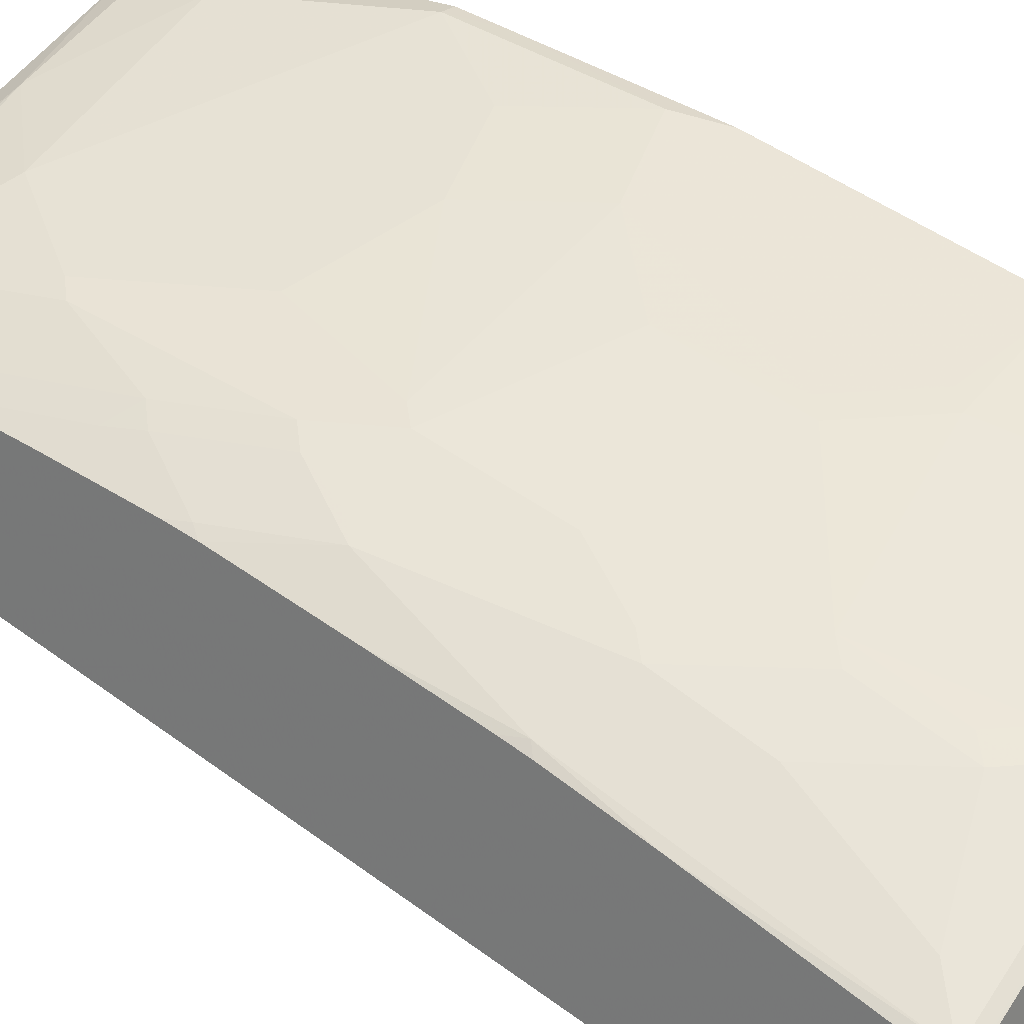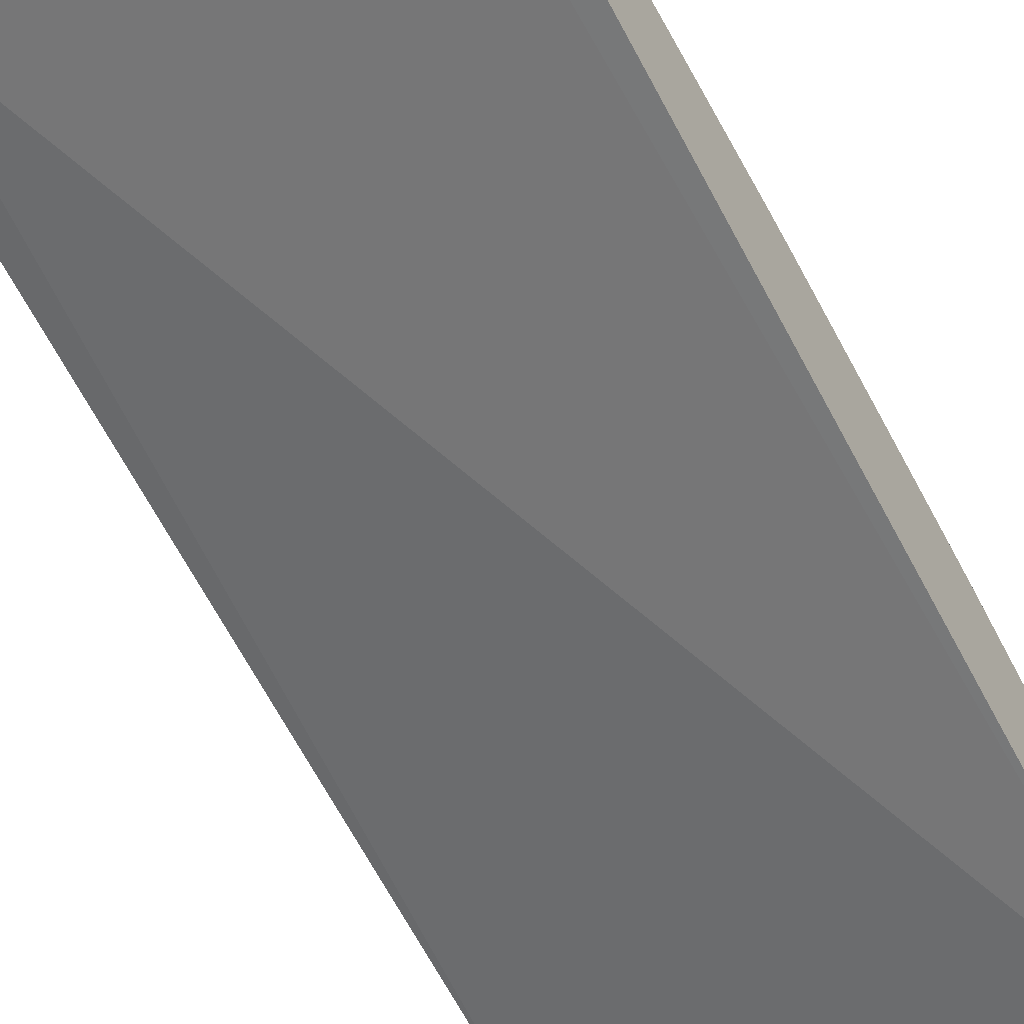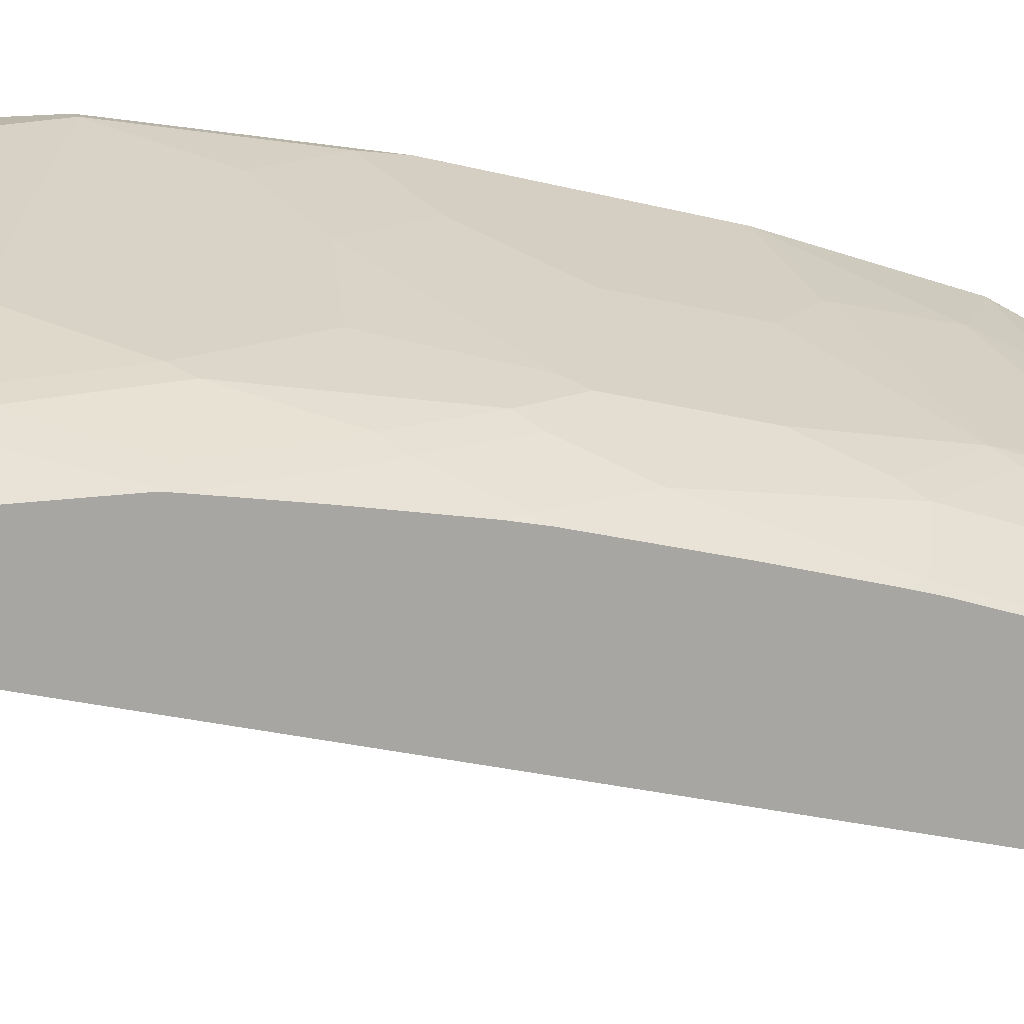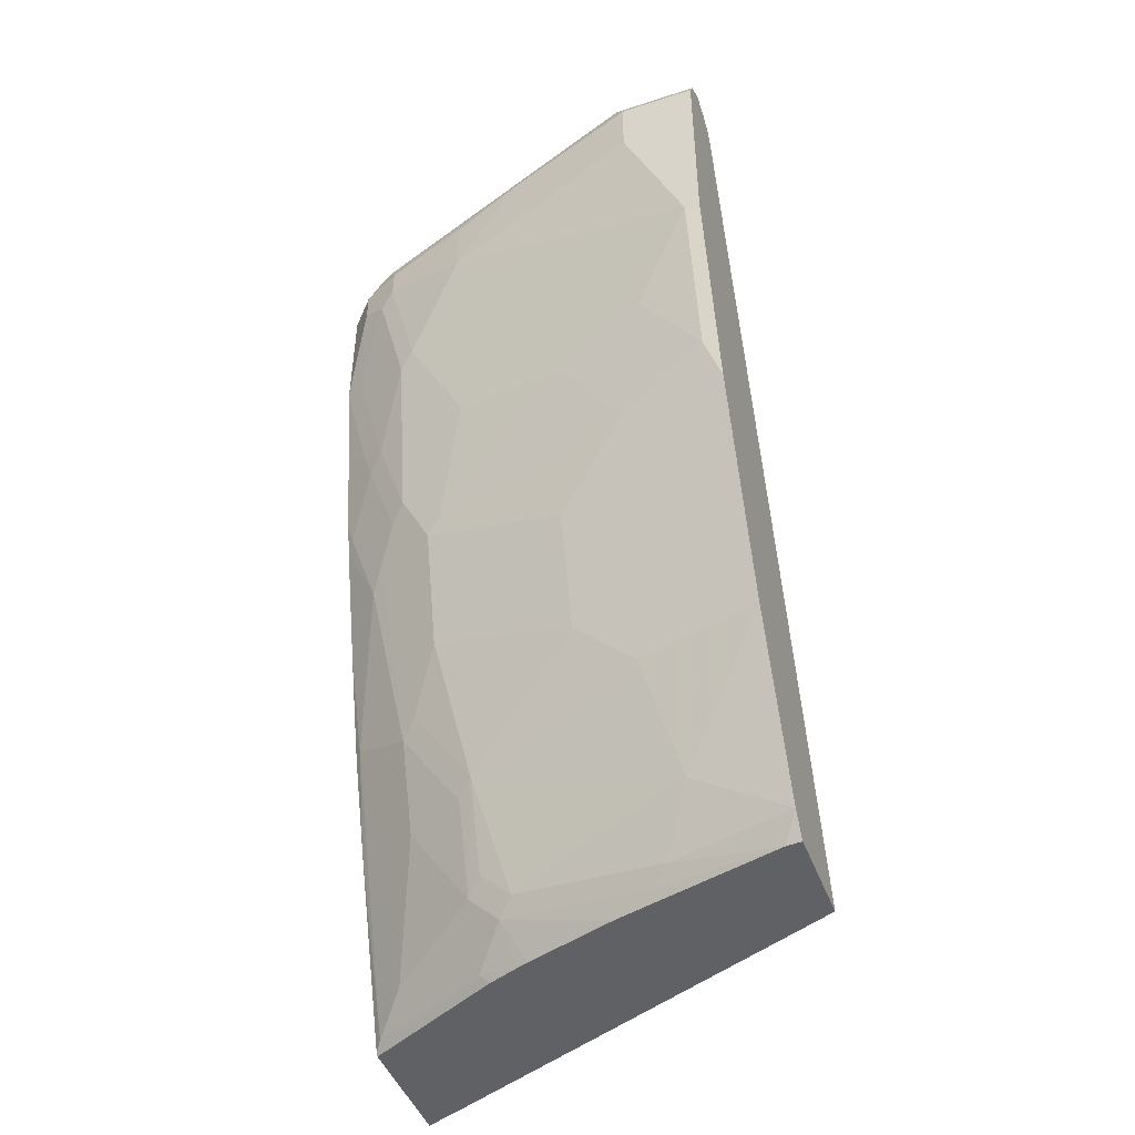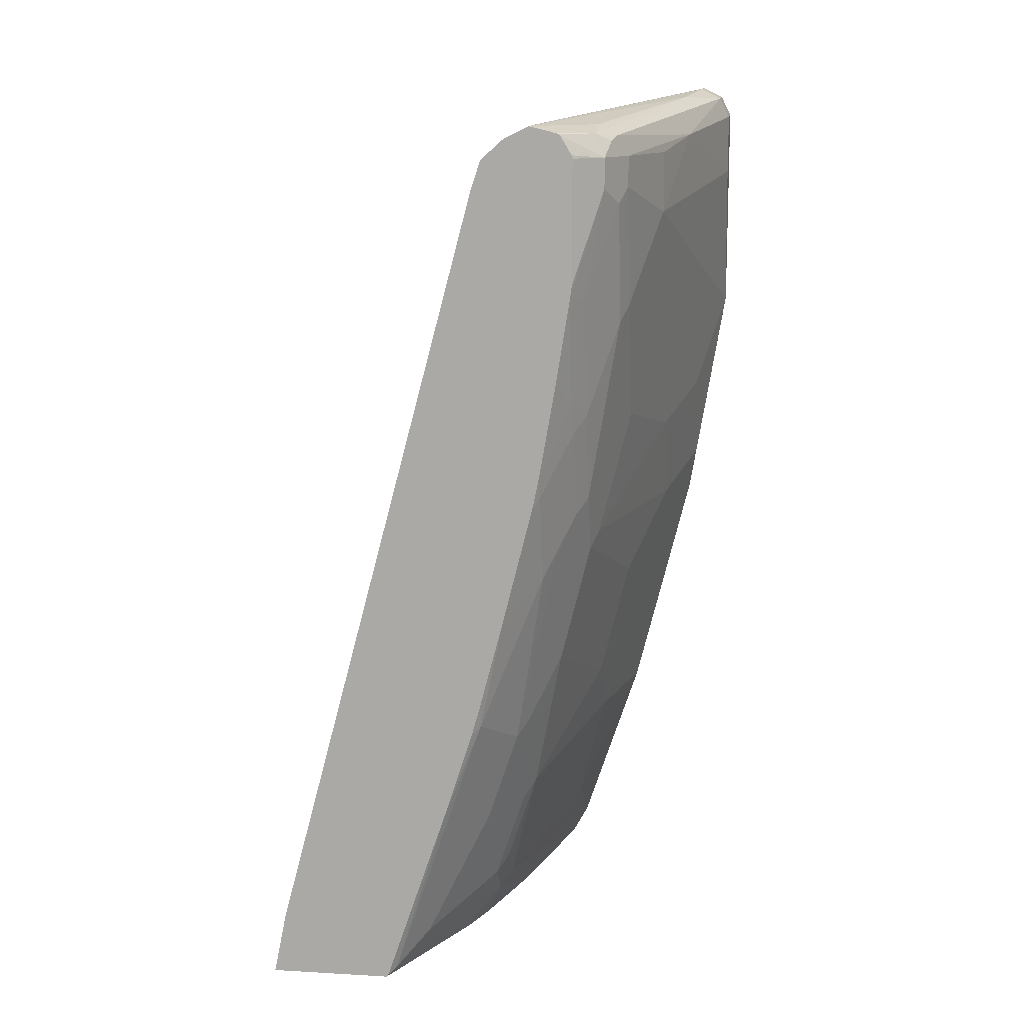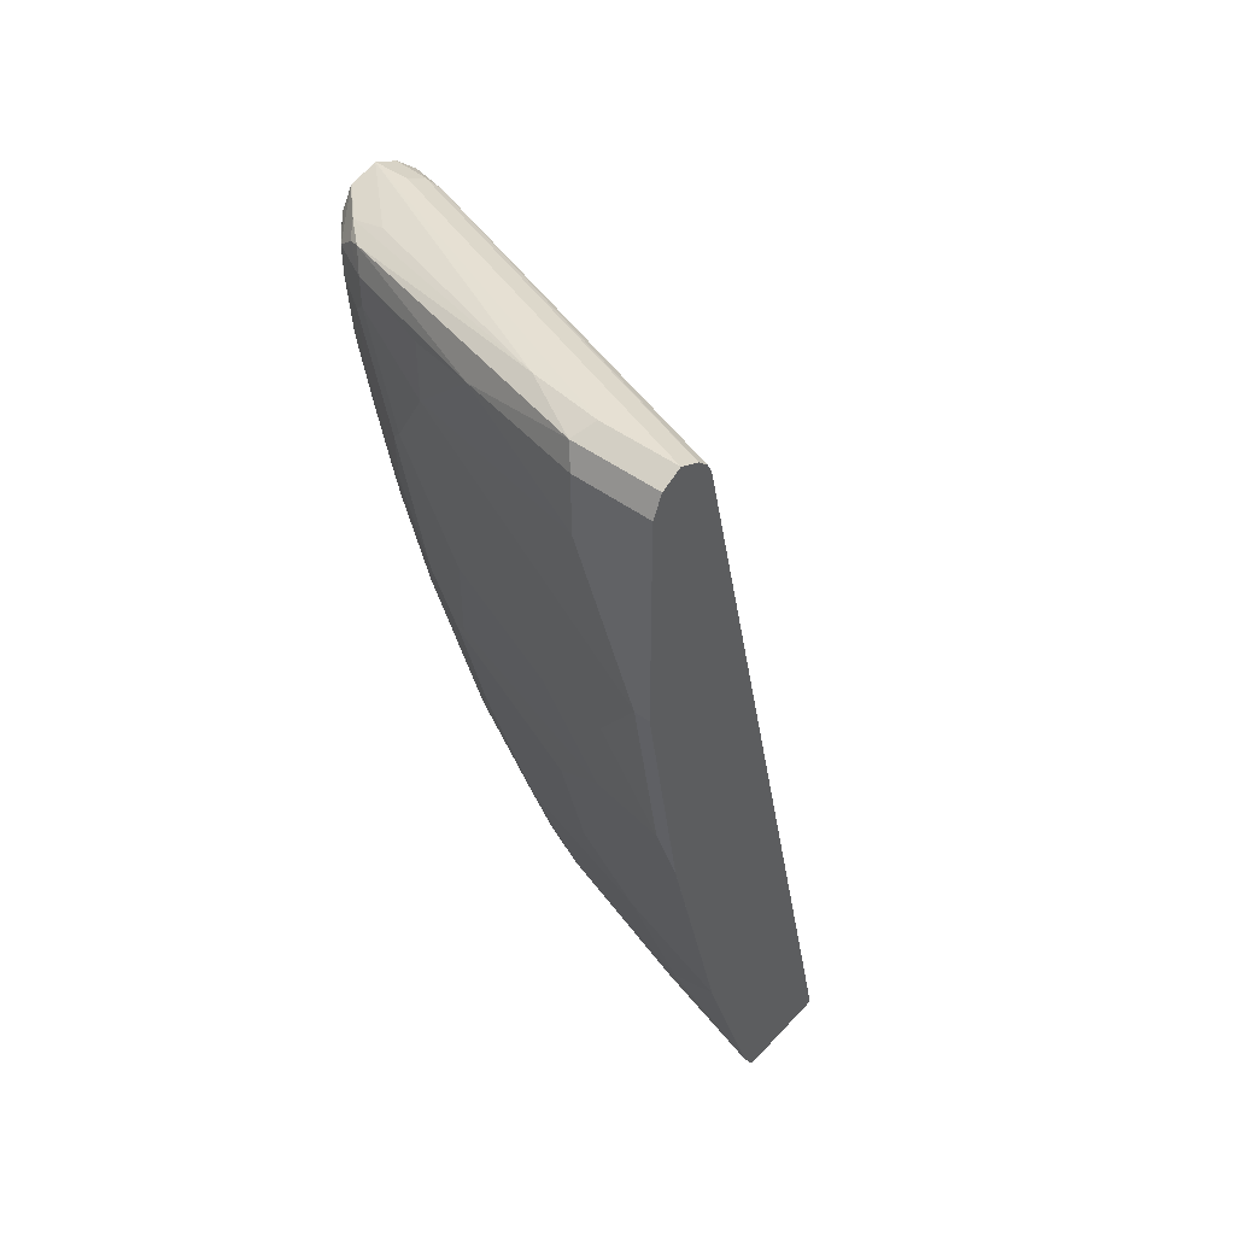
<metadata>
{"format":"obj","ext":"obj","renderer":"f3d","projection":"perspective","resolution":1024,"background":"white","views":[{"elev":25.2,"azim":-52.8,"up":"+Z"},{"elev":-57.6,"azim":-150.1,"up":"+Z"},{"elev":14.1,"azim":-109.6,"up":"+Z"},{"elev":-46.7,"azim":20.4,"up":"+Y"},{"elev":13.0,"azim":-82.6,"up":"+Y"},{"elev":46.3,"azim":40.1,"up":"+Y"}]}
</metadata>
<code>
v -0.1144 0.5461 0.7928
v -0.1144 0.5579 0.7869
v -0.1586 0.5461 0.7928
v -0.1144 0.4228 0.7928
v -0.1144 0.5637 0.7752
v -0.1644 0.5579 0.7869
v -0.2378 0.5373 0.7708
v -0.1586 0.5109 0.7928
v -0.1233 0.4228 0.7928
v -0.1144 0.3965 0.7884
v -0.1144 0.5608 0.7693
v -0.3523 0.5461 0.6871
v -0.1586 0.5637 0.7752
v -0.2026 0.5593 0.7663
v -0.3406 0.5402 0.734
v -0.3347 0.5285 0.7399
v -0.2819 0.5285 0.7575
v -0.2819 0.4933 0.7575
v -0.1938 0.4404 0.7752
v -0.1586 0.3699 0.7752
v -0.1233 0.3171 0.7752
v -0.1144 0.3171 0.7752
v -0.1144 0.5579 0.7634
v -0.3523 0.5402 0.6753
v -0.3737 0.5461 0.6871
v -0.3347 0.5461 0.7223
v -0.3545 0.5417 0.7223
v -0.3479 0.5373 0.7311
v -0.3582 0.5285 0.7282
v -0.3347 0.5109 0.7399
v -0.3171 0.4404 0.7399
v -0.2819 0.3699 0.7399
v -0.229 0.3875 0.7575
v -0.2114 0.3523 0.7575
v -0.1762 0.2995 0.7575
v -0.1322 0.3083 0.7708
v -0.1144 0.2203 0.7532
v -0.1145 0.2907 0.7708
v -0.1144 0.2908 0.7708
v -0.1144 0.5521 0.7572
v -0.3435 0.5373 0.6739
v -0.3737 0.539 0.6728
v -0.3737 0.5402 0.6753
v -0.3737 0.5275 0.6601
v -0.3737 0.5422 0.7029
v -0.3737 0.5416 0.7042
v -0.3737 0.5303 0.7112
v -0.3737 0.5285 0.7116
v -0.3582 0.5109 0.7282
v -0.3435 0.5021 0.7355
v -0.3259 0.4316 0.7355
v -0.3171 0.3347 0.7223
v -0.2995 0.2995 0.7223
v -0.2202 0.2555 0.7355
v -0.2114 0.1938 0.7223
v -0.1144 0.1499 0.7356
v -0.1144 0.5461 0.7543
v -0.1233 0.5461 0.7509
v -0.1322 0.5373 0.7443
v -0.3737 0.5109 0.6545
v -0.3737 0.458 0.7116
v -0.3737 0.4517 0.7108
v -0.3611 0.4492 0.7179
v -0.3435 0.3788 0.7179
v -0.3259 0.3259 0.7179
v -0.3083 0.2907 0.7179
v -0.3083 0.2203 0.7003
v -0.2202 0.185 0.7179
v -0.1762 0.1586 0.7223
v -0.185 0.1498 0.7179
v -0.1674 0.0793 0.7003
v -0.1145 0.04408 0.7003
v -0.1144 0.04413 0.7003
v -0.1144 0.04397 0.6387
v -0.3611 0.5021 0.6563
v -0.3737 0.06671 0.5367
v -0.3737 0.4014 0.7028
v -0.3582 0.3875 0.7106
v -0.3523 0.3699 0.7113
v -0.3347 0.3171 0.7113
v -0.3347 0.1762 0.6761
v -0.3259 0.185 0.6827
v -0.2907 0.1321 0.6827
v -0.3435 0.2907 0.7003
v -0.2731 0.06169 0.6651
v -0.185 0.04408 0.6827
v -0.1233 0.02991 0.6917
v -0.1144 0.02991 0.6924
v -0.1144 0.04402 0.7003
v -0.1144 0.02991 0.6356
v -0.3577 0.02991 0.5355
v -0.3737 0.02991 0.5292
v -0.3737 0.346 0.6932
v -0.37 0.3347 0.6937
v -0.3523 0.2819 0.6937
v -0.37 0.1938 0.6585
v -0.3347 0.1234 0.6585
v -0.2995 0.1234 0.6761
v -0.2995 0.07052 0.6585
v -0.2907 0.0793 0.6651
v -0.2819 0.05286 0.6585
v -0.1938 0.03524 0.6761
v -0.2168 0.02991 0.6668
v -0.3737 0.02991 0.5997
v -0.3737 0.3291 0.6897
v -0.3737 0.2587 0.672
v -0.3737 0.2051 0.658
v -0.3737 0.19 0.6538
v -0.3737 0.141 0.638
v -0.37 0.03524 0.6056
v -0.3523 0.05286 0.6232
v -0.2995 0.03524 0.6409
v -0.2765 0.02991 0.6466
v -0.2696 0.02991 0.6492
v -0.3401 0.02991 0.6165
v -0.3737 0.03148 0.6009
v -0.2995 0.02991 0.6368
v -0.2941 0.02991 0.6395
f 65 80 66
f 64 80 65
f 64 79 80
f 64 78 79
f 59 76 75
f 62 78 63
f 62 77 78
f 66 80 67
f 60 75 76
f 63 78 64
f 67 81 82
f 72 88 89
f 67 83 68
f 67 80 84
f 67 84 81
f 68 83 70
f 70 83 71
f 71 85 86
f 71 86 72
f 71 83 85
f 115 117 116
f 72 87 88
f 72 89 73
f 59 74 76
f 67 82 83
f 59 75 60
f 41 58 59
f 57 59 58
f 37 39 38
f 40 57 58
f 40 58 41
f 74 90 76
f 41 59 44
f 44 59 60
f 49 61 62
f 49 62 63
f 49 63 50
f 50 63 51
f 51 63 64
f 51 64 65
f 57 74 59
f 51 65 52
f 52 66 53
f 53 66 54
f 54 67 68
f 54 68 55
f 54 66 67
f 55 68 70
f 55 70 69
f 55 69 56
f 56 69 70
f 56 70 71
f 56 71 72
f 56 72 73
f 52 65 66
f 76 90 91
f 87 118 117
f 77 93 78
f 94 105 95
f 95 105 106
f 95 106 96
f 96 106 107
f 96 107 108
f 96 108 109
f 96 109 110
f 96 110 111
f 96 111 97
f 97 111 99
f 99 111 101
f 99 101 100
f 101 111 110
f 101 110 112
f 101 112 113
f 101 113 114
f 101 114 103
f 101 103 102
f 104 115 116
f 109 116 110
f 110 116 112
f 112 116 117
f 112 117 118
f 112 118 113
f 37 55 56
f 93 105 94
f 87 102 103
f 87 90 88
f 87 91 90
f 78 93 79
f 79 93 94
f 79 94 80
f 80 94 95
f 80 95 84
f 81 96 97
f 81 97 99
f 81 99 98
f 81 98 83
f 81 83 82
f 81 84 95
f 81 95 96
f 76 91 92
f 83 98 99
f 83 100 85
f 85 100 101
f 85 101 86
f 86 102 87
f 86 101 102
f 87 103 114
f 87 114 113
f 87 113 118
f 87 117 115
f 87 115 104
f 87 104 92
f 87 92 91
f 83 99 100
f 36 55 37
f 72 86 87
f 35 54 55
f 6 14 15
f 6 15 7
f 7 15 16
f 7 16 17
f 7 17 18
f 7 18 8
f 8 18 9
f 9 18 19
f 9 19 20
f 9 20 21
f 9 21 10
f 10 21 22
f 11 23 24
f 11 24 12
f 12 24 43
f 12 43 25
f 13 25 14
f 14 25 26
f 14 26 27
f 14 27 15
f 15 27 28
f 15 28 16
f 16 29 49
f 16 49 30
f 16 30 18
f 6 13 14
f 5 25 13
f 5 12 25
f 5 11 12
f 35 55 36
f 1 2 6
f 1 6 3
f 1 3 8
f 1 8 9
f 1 9 4
f 1 4 10
f 1 10 22
f 1 22 39
f 1 39 37
f 1 56 73
f 1 73 89
f 16 18 17
f 1 89 88
f 1 90 74
f 1 74 57
f 1 57 40
f 1 40 23
f 1 23 11
f 1 11 5
f 1 5 2
f 2 5 13
f 2 13 6
f 3 6 7
f 3 7 8
f 4 9 10
f 1 88 90
f 16 28 29
f 1 37 56
f 18 31 32
f 25 93 77
f 25 77 62
f 25 62 61
f 25 61 48
f 25 48 47
f 25 47 46
f 25 46 45
f 25 45 27
f 25 27 26
f 27 45 46
f 27 46 29
f 27 29 28
f 29 46 47
f 29 47 48
f 29 48 61
f 29 61 49
f 30 49 50
f 30 50 51
f 30 51 31
f 31 52 32
f 32 52 53
f 32 53 34
f 34 53 35
f 35 53 54
f 18 30 31
f 25 105 93
f 25 106 105
f 31 51 52
f 25 108 107
f 18 32 33
f 25 107 106
f 18 33 20
f 18 20 19
f 20 33 32
f 20 34 35
f 20 35 21
f 21 35 36
f 21 36 37
f 21 37 38
f 21 38 39
f 21 39 22
f 23 40 41
f 20 32 34
f 24 42 43
f 23 41 24
f 25 104 116
f 25 92 104
f 25 60 76
f 25 44 60
f 25 76 92
f 25 43 42
f 24 44 42
f 25 109 108
f 24 41 44
f 25 42 44
f 25 116 109

</code>
